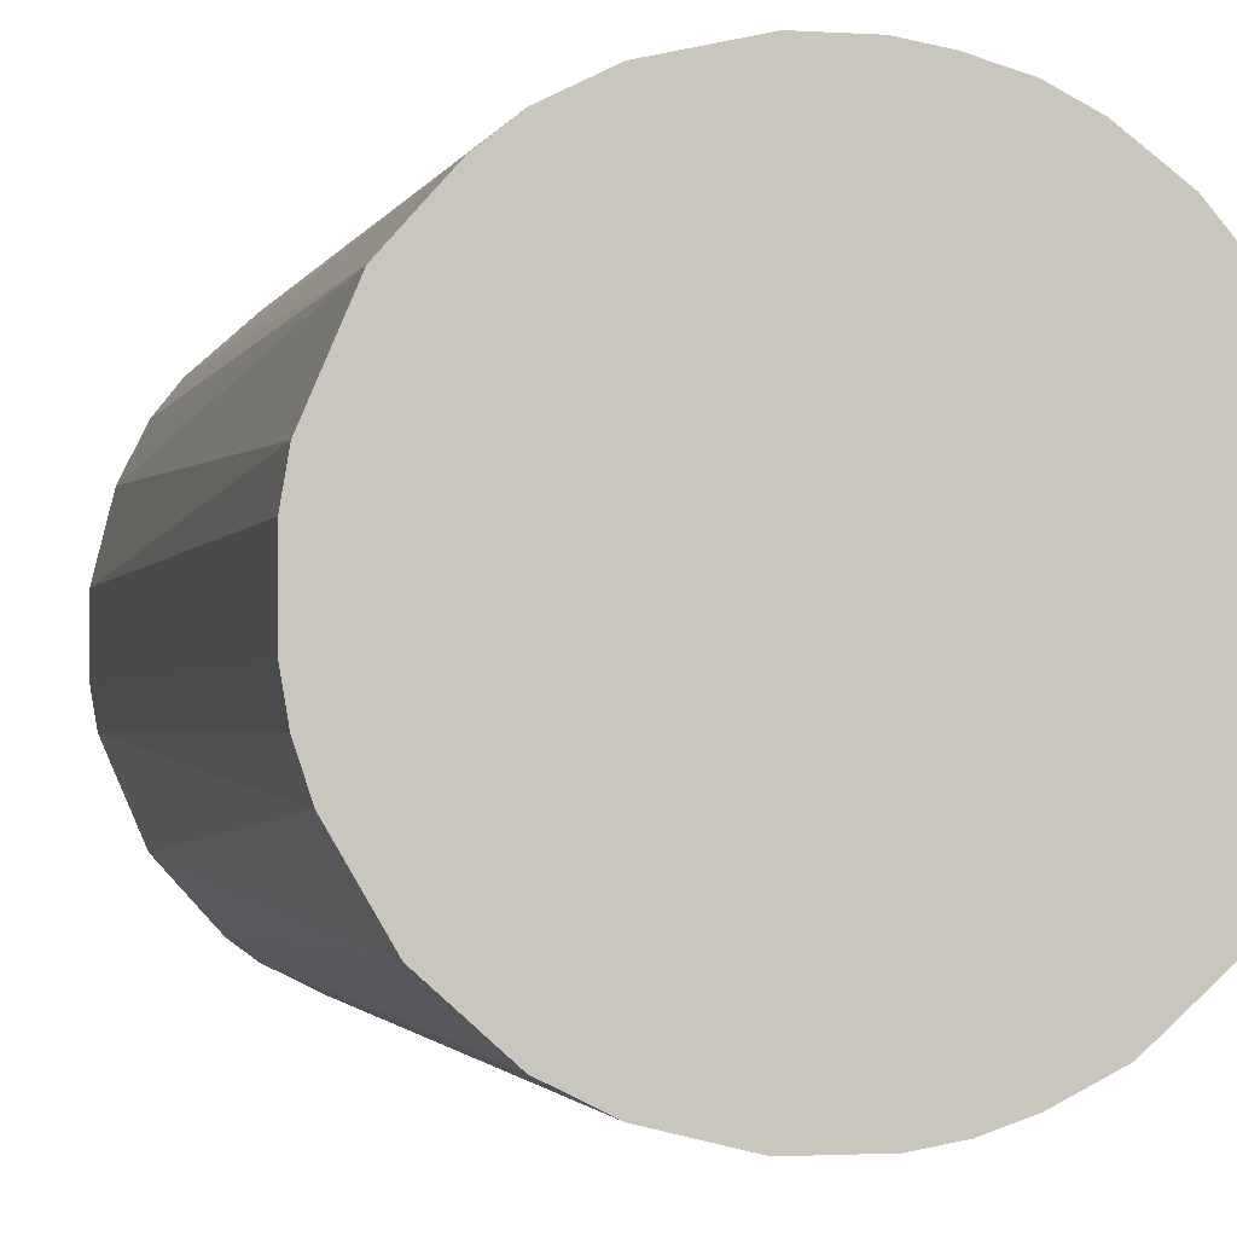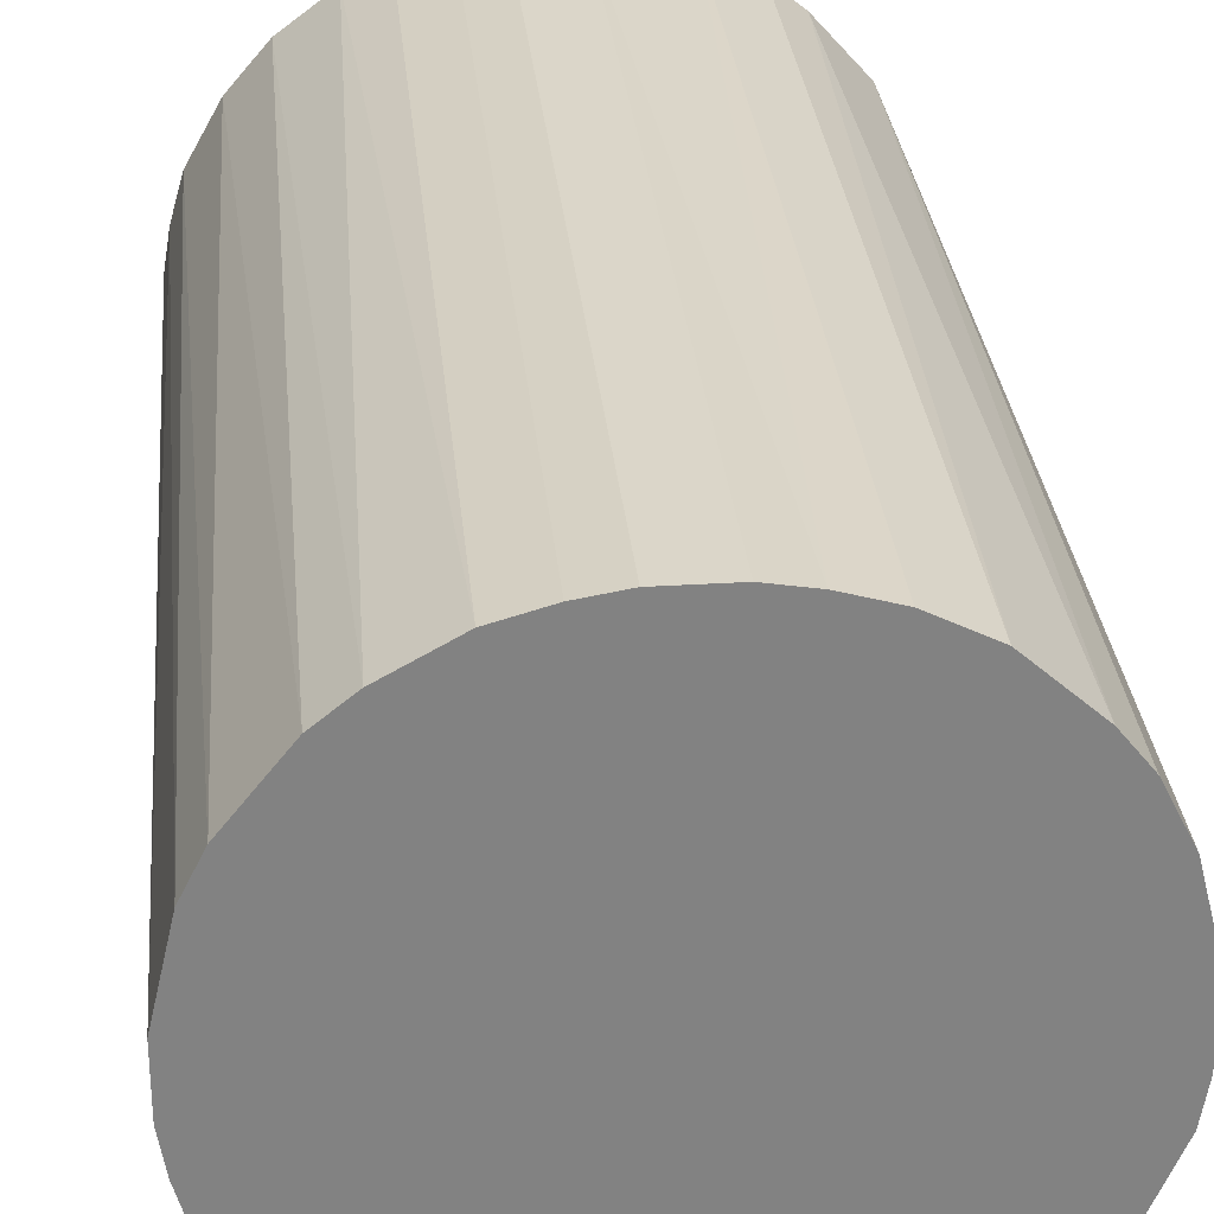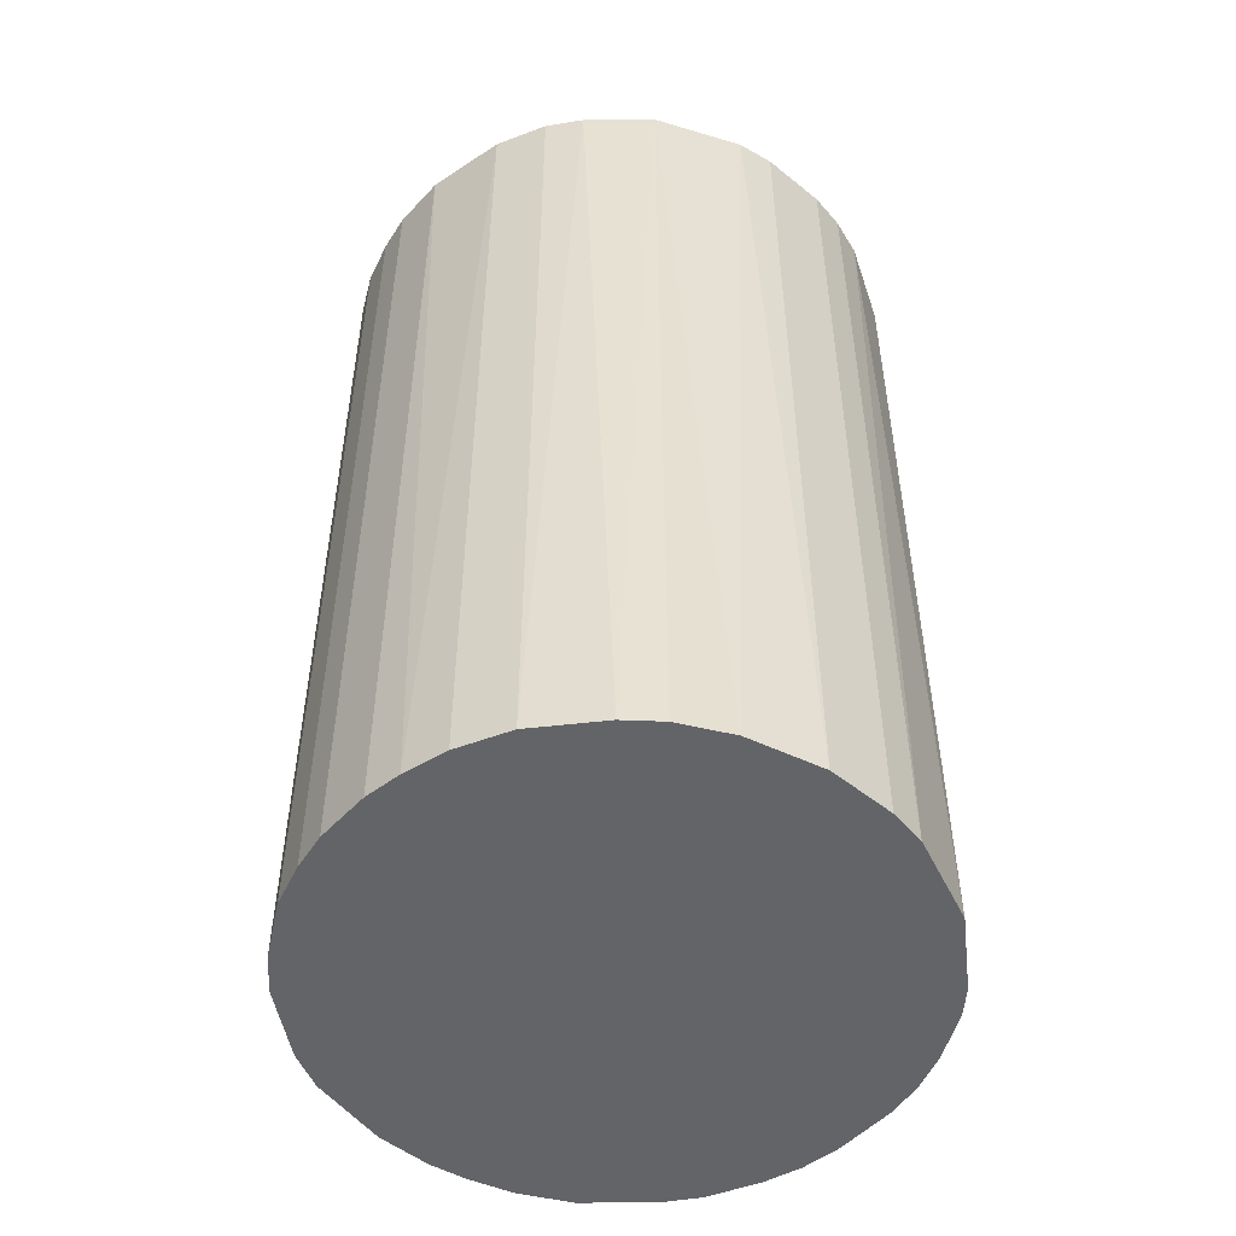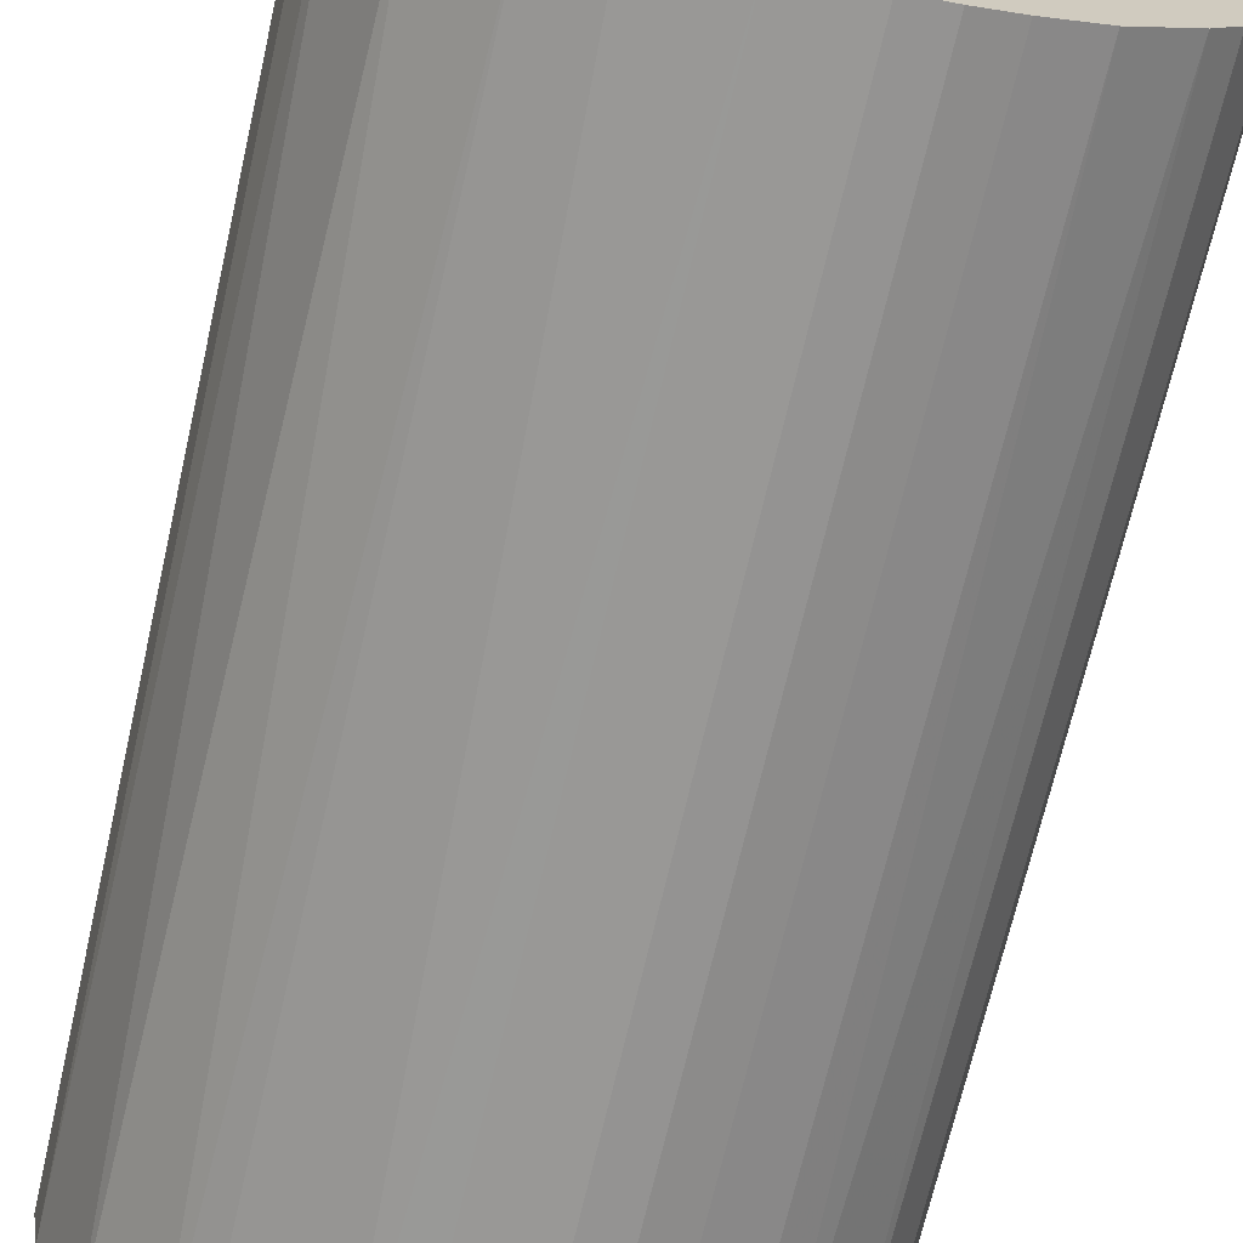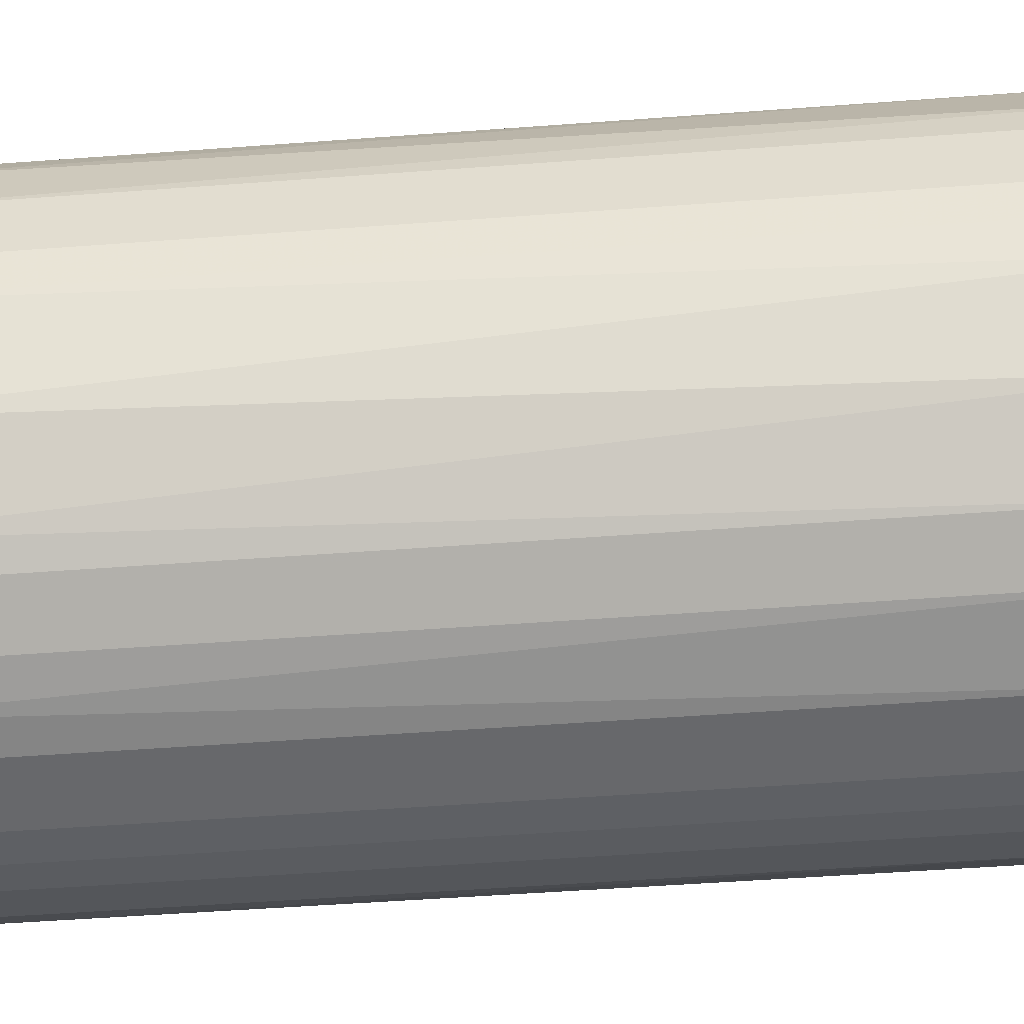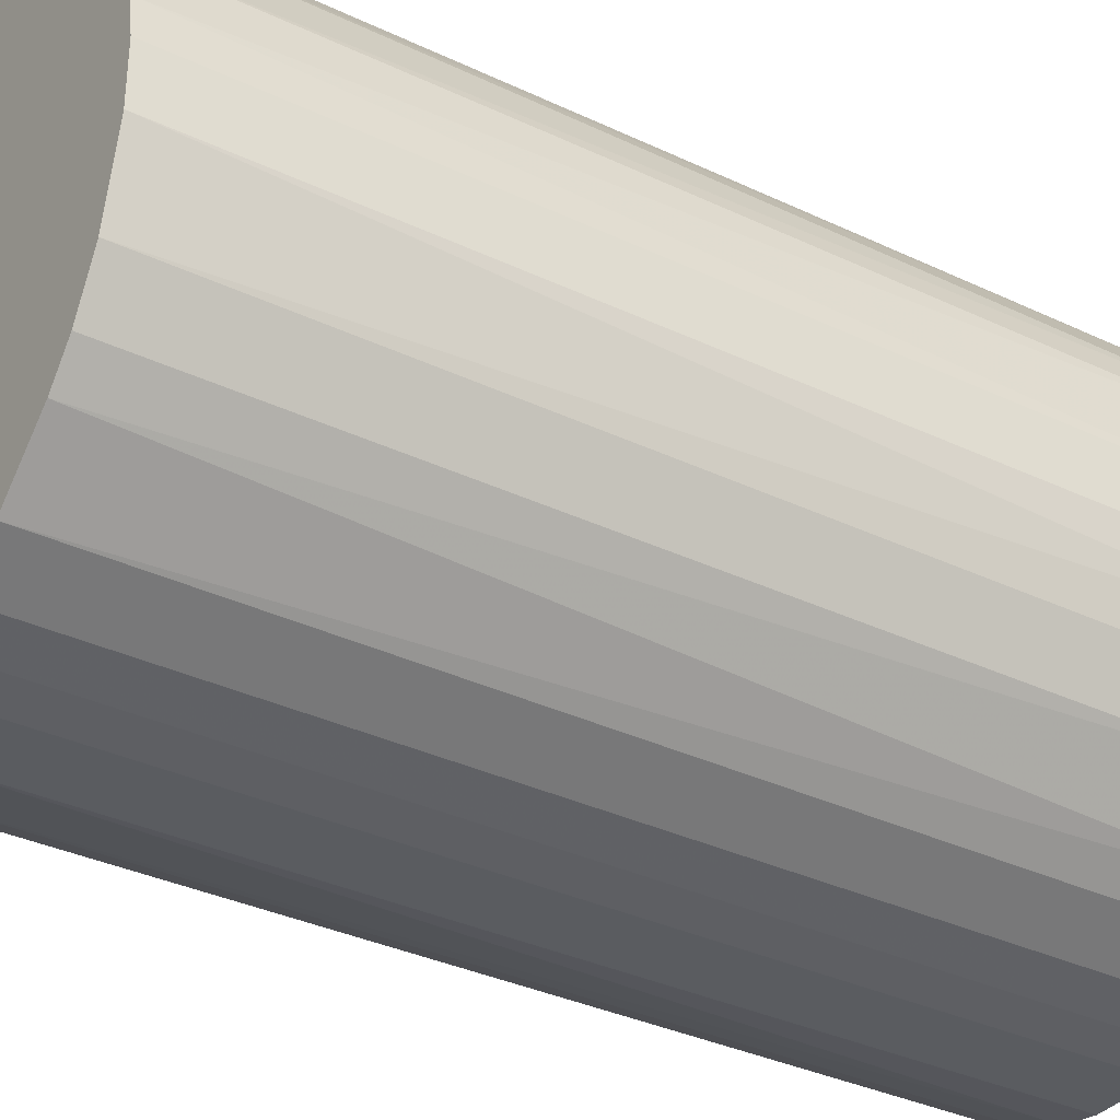
<metadata>
{"format":"obj","ext":"obj","renderer":"f3d","projection":"perspective","resolution":1024,"background":"white","views":[{"elev":-1.7,"azim":-13.3,"up":"+Y"},{"elev":29.7,"azim":174.7,"up":"+Y"},{"elev":-51.1,"azim":-131.2,"up":"+Z"},{"elev":-68.6,"azim":-12.9,"up":"+Y"},{"elev":-52.4,"azim":-85.4,"up":"+Y"},{"elev":-34.3,"azim":57.3,"up":"+Y"}]}
</metadata>
<code>
o convex_0
v -0.02873 0.003522 -0.04838
v 0.02882 0.002891 0.04838
v 0.02819 0.006683 0.04838
v -0.02809 -0.007221 0.04838
v 0.007319 -0.02809 -0.04838
v 0.006683 0.02819 -0.04838
v -0.01102 0.02692 0.04838
v 0.007319 -0.02809 0.04838
v 0.02819 -0.00659 -0.04838
v -0.01608 -0.0243 -0.04838
v 0.01491 0.02502 0.04838
v 0.02502 0.0149 -0.04838
v -0.01608 0.02439 -0.04838
v -0.0243 0.01617 0.04838
v 0.02186 -0.01924 0.04838
v -0.01102 -0.02683 0.04838
v -0.0243 -0.01608 -0.04838
v 0.01934 -0.02177 -0.04838
v -0.0224 -0.01861 0.04838
v -0.003429 -0.02873 -0.04838
v -0.002798 0.02882 0.04838
v -0.0243 0.01617 -0.04838
v -0.02809 0.007314 0.04838
v -0.00659 0.02819 -0.04838
v 0.02692 -0.01102 0.04838
v 0.0168 0.02376 -0.04838
v 0.02376 0.0168 0.04838
v 0.02882 0.002891 -0.04838
v 0.02439 -0.01608 -0.04838
v -0.02809 -0.007221 -0.04838
v 0.01617 -0.0243 0.04838
v -0.01924 0.02186 0.04838
v -0.003429 -0.02873 0.04838
v 0.006683 0.02819 0.04838
v 0.02882 -0.002798 0.04838
v -0.02873 -0.003429 0.04838
v -0.02683 0.01111 -0.04838
v -0.01608 -0.0243 0.04838
v 0.002891 0.02882 -0.04838
v 0.01111 -0.02683 -0.04838
v -0.007226 -0.02809 -0.04838
v 0.01997 0.02123 -0.04838
v 0.02692 0.01111 -0.04838
v 0.01111 0.02692 -0.04838
v -0.02683 -0.01102 0.04838
v 0.003522 -0.02873 0.04838
v 0.01997 0.02123 0.04838
v 0.02692 0.01111 0.04838
v -0.01861 -0.0224 -0.04838
v -0.02177 0.01933 -0.04838
v -0.01102 0.02692 -0.04838
v 0.02692 -0.01102 -0.04838
v -0.01608 0.02439 0.04838
v 0.02439 -0.01608 0.04838
v 0.01617 -0.0243 -0.04838
v 0.003522 -0.02873 -0.04838
v -0.02873 0.003522 0.04838
v -0.02873 -0.003429 -0.04838
v 0.01111 0.02692 0.04838
v -0.002798 0.02882 -0.04838
v 0.02882 -0.002798 -0.04838
v 0.002891 0.02882 0.04838
v 0.01111 -0.02683 0.04838
v -0.01102 -0.02683 -0.04838
f 41 16 64
f 2 3 4
f 5 1 6
f 4 3 7
f 2 4 8
f 5 6 9
f 1 5 10
f 7 3 11
f 9 6 12
f 6 1 13
f 4 7 14
f 2 8 15
f 8 4 16
f 1 10 17
f 5 9 18
f 16 4 19
f 10 5 20
f 7 11 21
f 13 1 22
f 4 14 23
f 6 13 24
f 7 21 24
f 2 15 25
f 12 6 26
f 11 3 27
f 3 2 28
f 9 12 28
f 18 9 29
f 15 18 29
f 1 17 30
f 15 8 31
f 18 15 31
f 14 7 32
f 8 16 33
f 21 11 34
f 2 25 35
f 25 9 35
f 28 2 35
f 4 23 36
f 30 4 36
f 22 1 37
f 14 22 37
f 23 14 37
f 1 23 37
f 10 16 38
f 16 19 38
f 6 24 39
f 34 6 39
f 8 5 40
f 5 18 40
f 10 20 41
f 33 16 41
f 20 33 41
f 12 26 42
f 27 12 42
f 3 28 43
f 28 12 43
f 26 6 44
f 11 26 44
f 6 34 44
f 19 4 45
f 17 19 45
f 4 30 45
f 30 17 45
f 5 8 46
f 8 33 46
f 33 20 46
f 26 11 47
f 11 27 47
f 42 26 47
f 27 42 47
f 12 27 48
f 27 3 48
f 43 12 48
f 3 43 48
f 17 10 49
f 19 17 49
f 10 38 49
f 38 19 49
f 13 22 50
f 22 14 50
f 32 13 50
f 14 32 50
f 13 7 51
f 24 13 51
f 7 24 51
f 9 25 52
f 29 9 52
f 25 29 52
f 7 13 53
f 32 7 53
f 13 32 53
f 25 15 54
f 15 29 54
f 29 25 54
f 18 31 55
f 40 18 55
f 31 40 55
f 20 5 56
f 5 46 56
f 46 20 56
f 23 1 57
f 1 36 57
f 36 23 57
f 1 30 58
f 36 1 58
f 30 36 58
f 34 11 59
f 11 44 59
f 44 34 59
f 24 21 60
f 39 24 60
f 21 39 60
f 9 28 61
f 35 9 61
f 28 35 61
f 21 34 62
f 39 21 62
f 34 39 62
f 31 8 63
f 8 40 63
f 40 31 63
f 16 10 64
f 10 41 64

</code>
